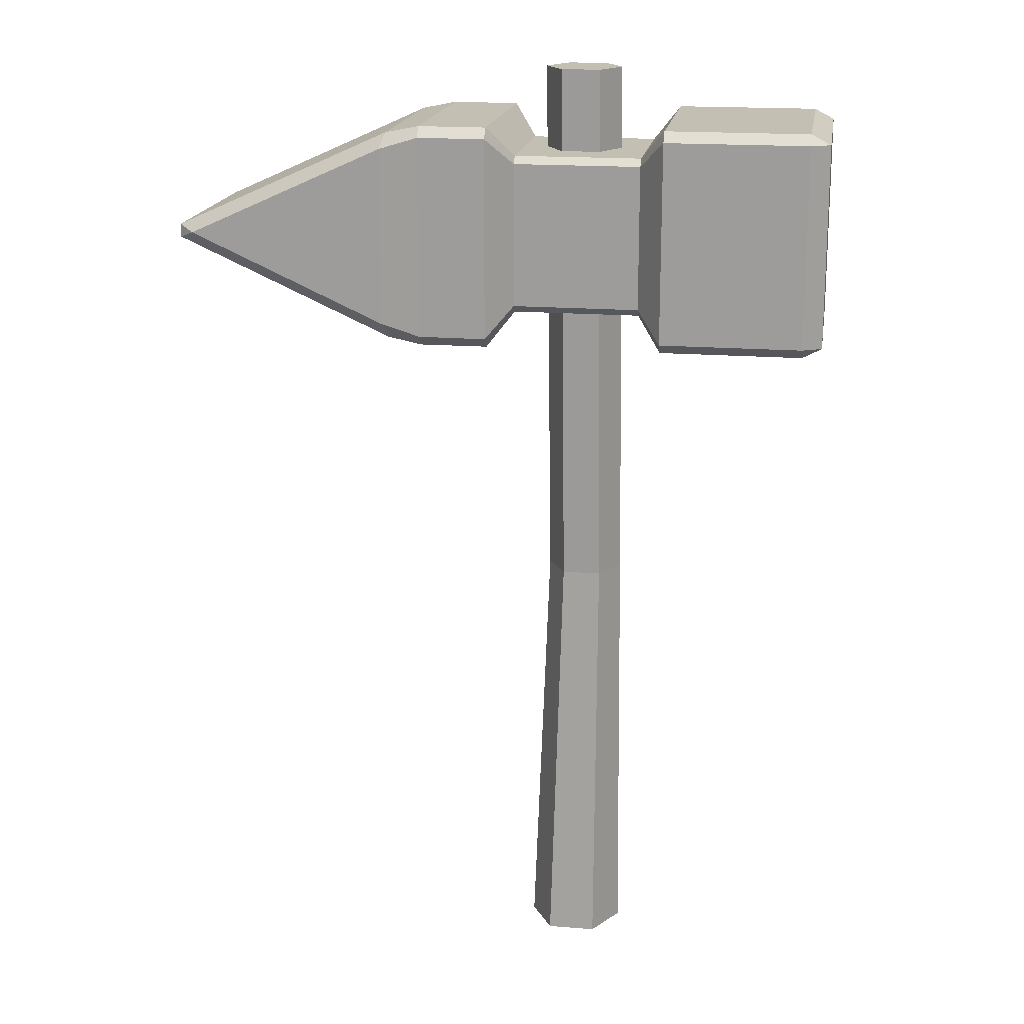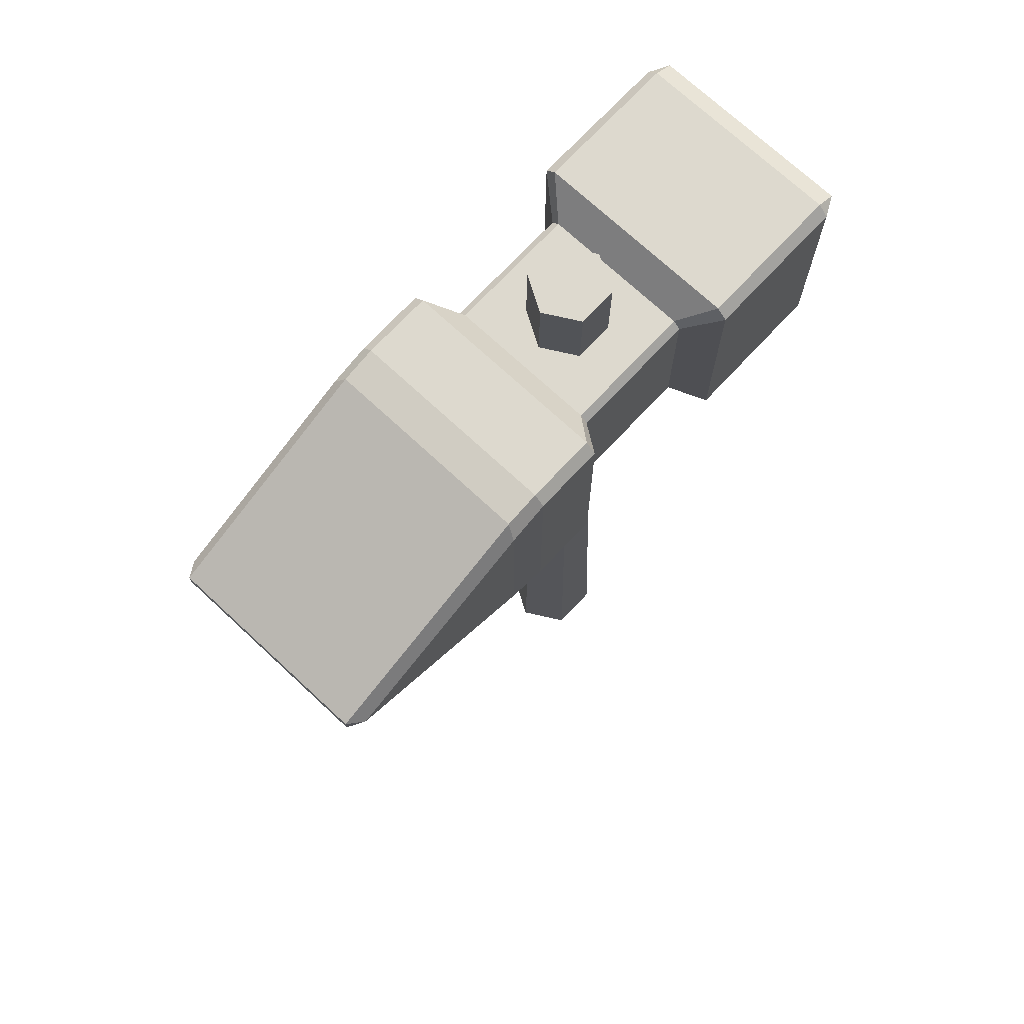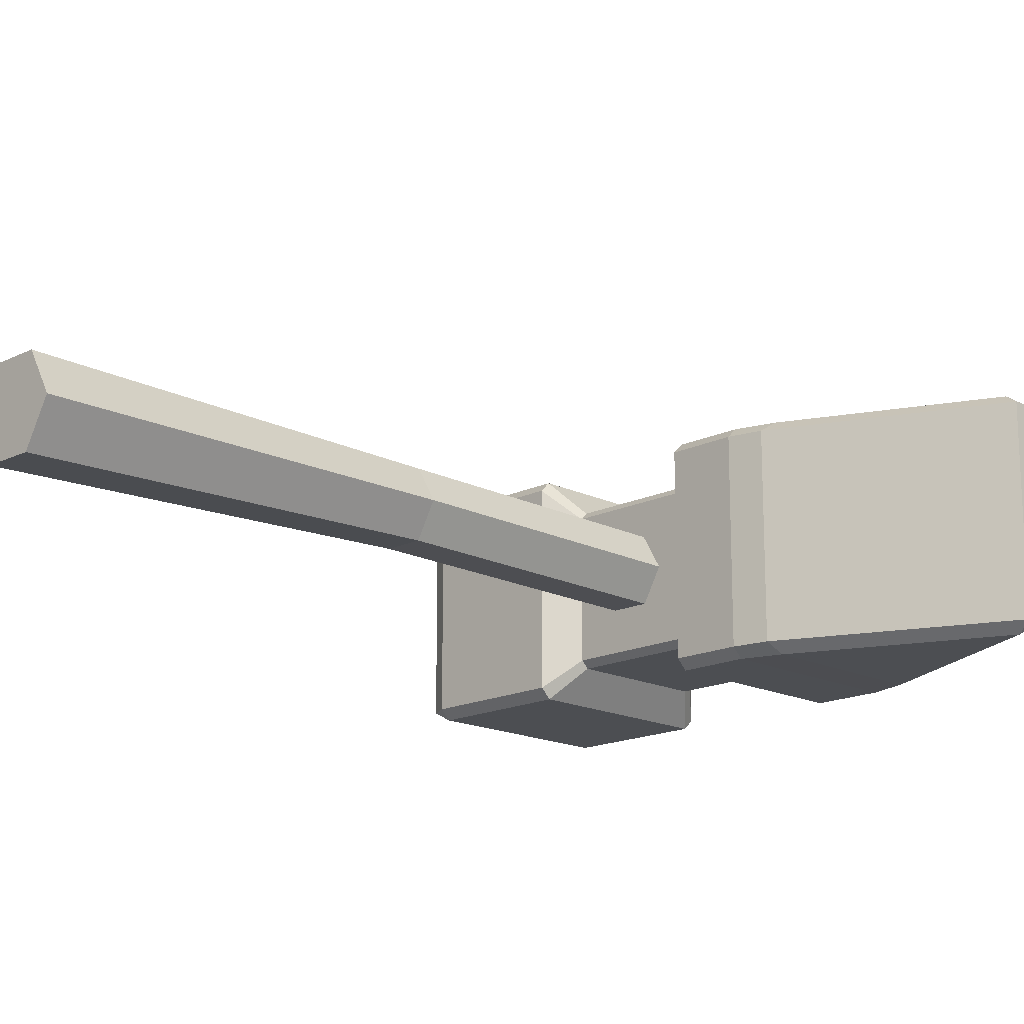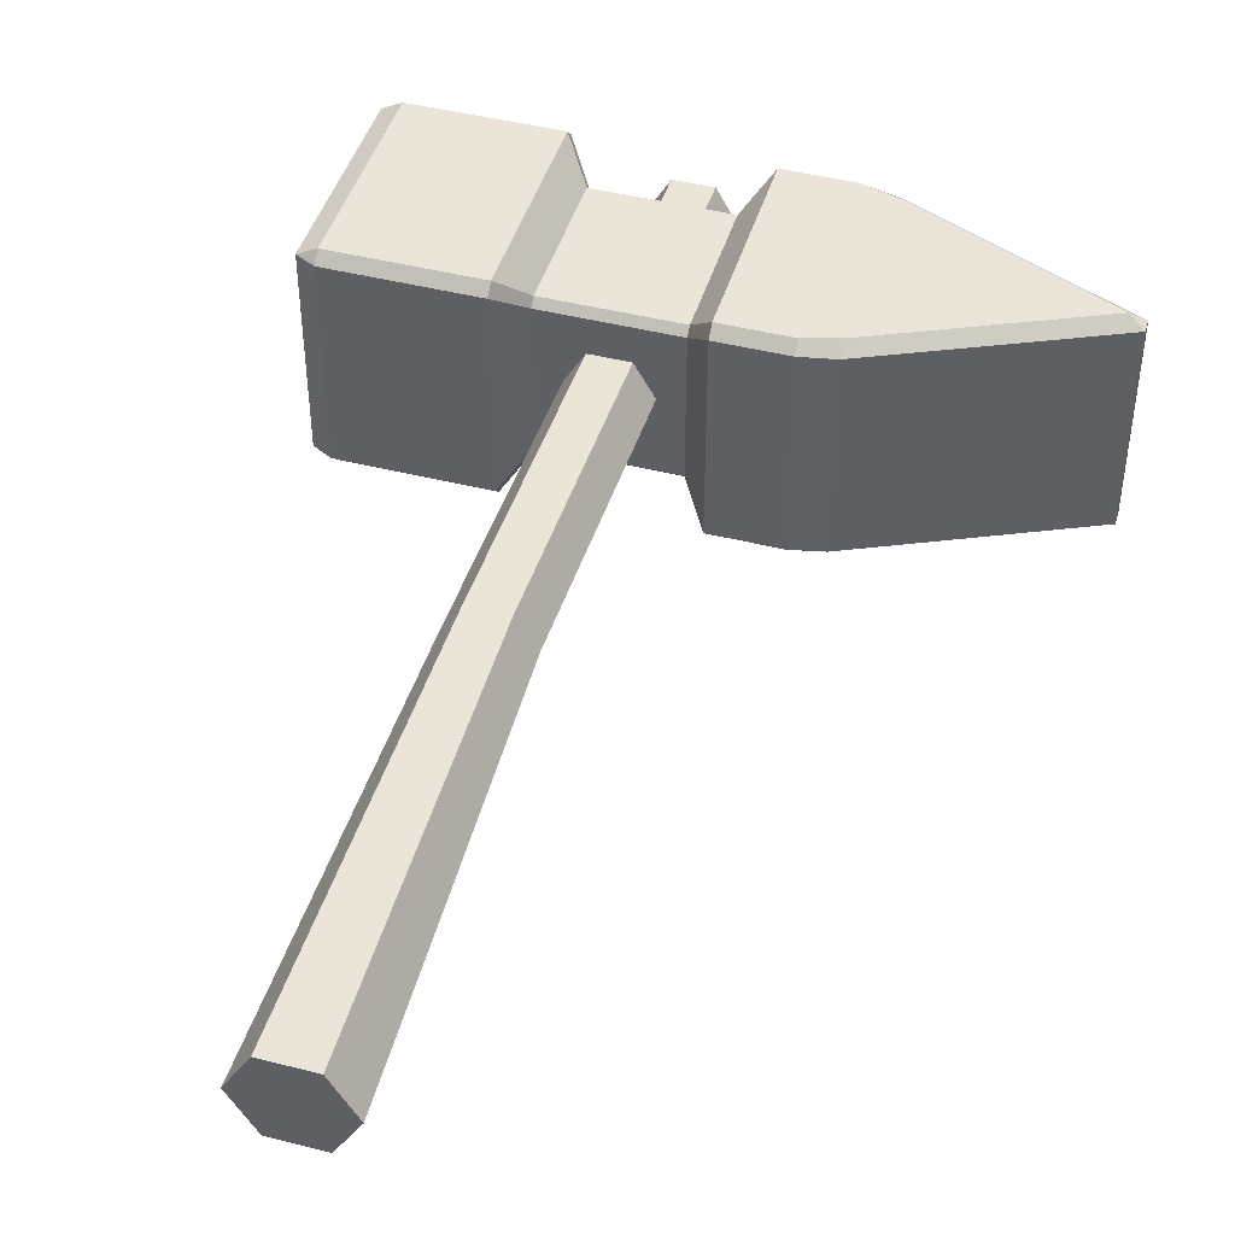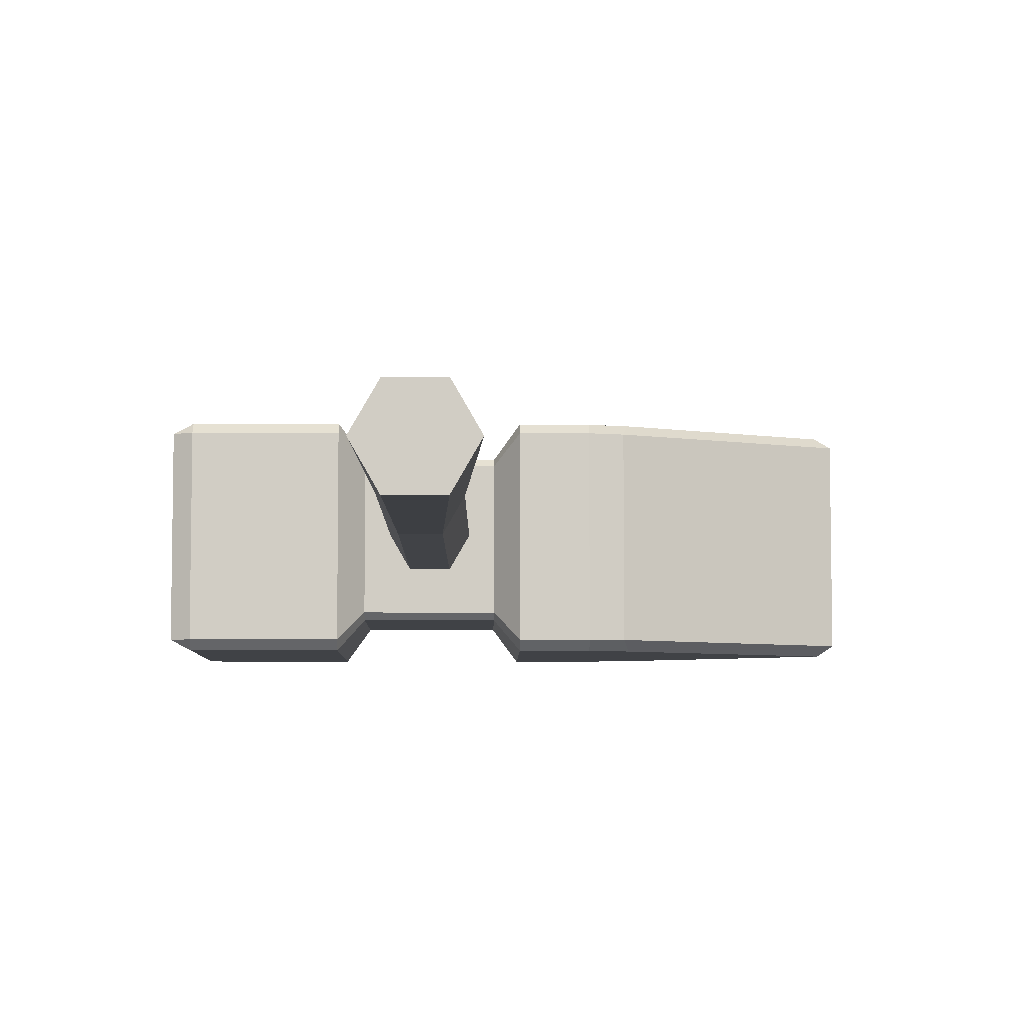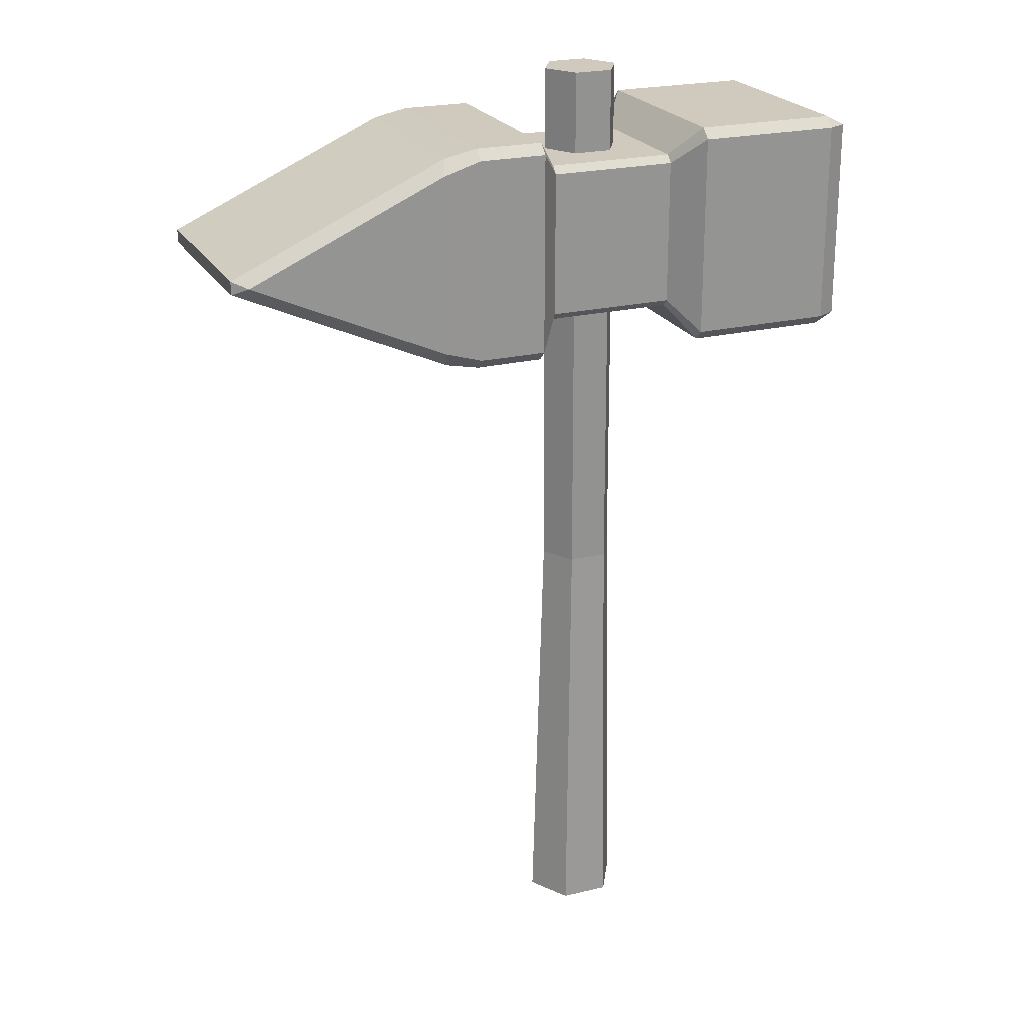
<metadata>
{"format":"obj","ext":"obj","renderer":"f3d","projection":"perspective","resolution":1024,"background":"white","views":[{"elev":17.9,"azim":-171.1,"up":"+Y"},{"elev":71.8,"azim":133.0,"up":"+Y"},{"elev":-16.5,"azim":44.9,"up":"+Z"},{"elev":45.0,"azim":16.4,"up":"+Z"},{"elev":-6.4,"azim":-0.8,"up":"+Z"},{"elev":22.8,"azim":157.5,"up":"+Y"}]}
</metadata>
<code>
o Hammer
v -0.02776 -0.000234 0.009218
v -0.02403 0.3586 0.009217
v -0.01869 -0.000234 -0.006479
v -0.01683 0.3586 -0.003253
v -0.000571 -0.000234 -0.006479
v -0.002434 0.3586 -0.003253
v 0.008491 -0.000234 0.009218
v 0.004766 0.3586 0.009217
v -0.000571 -0.000234 0.02491
v -0.002434 0.3586 0.02169
v -0.01869 -0.000234 0.02491
v -0.01683 0.3586 0.02169
v 0.04743 0.2608 0.05048
v 0.04745 0.2569 0.04682
v 0.06007 0.2595 0.04673
v 0.06186 0.2652 0.05059
v -0.09669 0.2607 0.05053
v -0.1039 0.2607 0.04677
v -0.09669 0.257 0.04677
v -0.1039 0.2607 -0.02834
v -0.09669 0.2607 -0.03209
v -0.09669 0.257 -0.02834
v 0.04743 0.2608 -0.03204
v 0.06186 0.2652 -0.03215
v 0.06007 0.2595 -0.02829
v 0.04745 0.2569 -0.02839
v 0.06007 0.3371 0.04673
v 0.04745 0.3396 0.04682
v 0.04743 0.3358 0.05048
v 0.06186 0.3314 0.05059
v -0.09669 0.3359 0.05053
v -0.09669 0.3396 0.04677
v -0.1039 0.3359 0.04677
v -0.1039 0.3359 -0.02834
v -0.09669 0.3396 -0.02834
v -0.09669 0.3359 -0.03209
v 0.04743 0.3358 -0.03204
v 0.04745 0.3396 -0.02839
v 0.06007 0.3371 -0.02829
v 0.06186 0.3314 -0.03215
v 0.1405 0.2958 0.04677
v 0.1405 0.3008 0.04677
v 0.1349 0.2983 0.05053
v 0.1349 0.2983 -0.03209
v 0.1405 0.3008 -0.02834
v 0.1405 0.2958 -0.02834
v -0.04366 0.3396 0.04677
v -0.04366 0.3359 0.05053
v -0.04366 0.257 0.04677
v -0.04366 0.2607 0.05053
v -0.04366 0.3396 -0.02834
v -0.04366 0.3359 -0.03209
v -0.04366 0.257 -0.02834
v -0.04366 0.2607 -0.03209
v 0.02228 0.3359 0.05053
v 0.02228 0.257 0.04677
v 0.02228 0.3396 -0.02834
v 0.02228 0.2607 -0.03209
v 0.02228 0.3396 0.04677
v 0.02228 0.2607 0.05053
v 0.02228 0.3359 -0.03209
v 0.02228 0.257 -0.02834
v 0.01299 0.328 0.03619
v -0.03437 0.328 0.03619
v 0.01299 0.2713 0.03889
v -0.03437 0.2713 0.03889
v 0.01299 0.3253 -0.02045
v -0.03437 0.3253 -0.02045
v 0.01299 0.2686 -0.01776
v -0.03437 0.2686 -0.01776
v -0.03437 0.2686 0.03619
v -0.03437 0.2713 -0.02045
v -0.03437 0.328 -0.01776
v -0.03437 0.3253 0.03889
v 0.01299 0.3253 0.03889
v 0.01299 0.2686 0.03619
v 0.01299 0.328 -0.01776
v 0.01299 0.2713 -0.02045
v -0.02602 0.1579 0.01213
v -0.01882 0.1579 -0.000343
v -0.004424 0.1579 -0.000343
v 0.002776 0.1579 0.01213
v -0.004424 0.1579 0.0246
v -0.01882 0.1579 0.0246
g Hammer_Hammer_CollorMaterial
f 10 8 6
f 7 9 11
f 2 12 10
f 3 5 7
f 1 79 80 3
f 81 82 7 5
f 83 10 12 84
f 82 83 9 7
f 4 6 81 80
f 11 84 79 1
f 82 8 10 83
f 81 6 8 82
f 12 2 79 84
f 6 4 2 10
f 2 4 80 79
f 7 11 1 3
f 83 84 11 9
f 3 80 81 5
g Hammer_Hammer_Metal2
f 24 40 44
f 16 43 30
f 17 18 19
f 20 21 22
f 31 32 33
f 34 35 36
f 41 42 43
f 44 45 46
f 29 13 16 30
f 24 23 37 40
f 60 13 29 55
f 26 25 15 14
f 34 33 32 35
f 76 65 66 71
f 23 58 61 37
f 70 69 76 71
f 13 14 15 16
f 23 24 25 26
f 44 46 25 24
f 58 78 67 61
f 74 75 63 64
f 32 47 51 35
f 27 28 29 30
f 31 48 47 32
f 78 72 68 67
f 52 36 35 51
f 56 14 13 60
f 37 38 39 40
f 50 17 19 49
f 20 34 36 21
f 44 40 39 45
f 76 69 62 56
f 43 16 15 41
f 43 42 27 30
f 22 53 49 19
f 52 51 73 68
f 20 18 33 34
f 21 54 53 22
f 60 55 75 65
f 56 60 65 76
f 54 21 36 52
f 59 28 38 57
f 38 28 27 39
f 59 55 29 28
f 62 26 14 56
f 49 71 66 50
f 50 66 74 48
f 70 71 49 53
f 66 65 75 74
f 42 45 39 27
f 77 67 68 73
f 45 42 41 46
f 18 20 22 19
f 70 72 78 69
f 25 46 41 15
f 17 50 48 31
f 53 54 72 70
f 48 74 64 47
f 47 64 73 51
f 54 52 68 72
f 67 77 57 61
f 77 63 59 57
f 62 58 23 26
f 59 63 75 55
f 57 38 37 61
f 62 69 78 58
f 73 64 63 77
f 17 31 33 18

</code>
